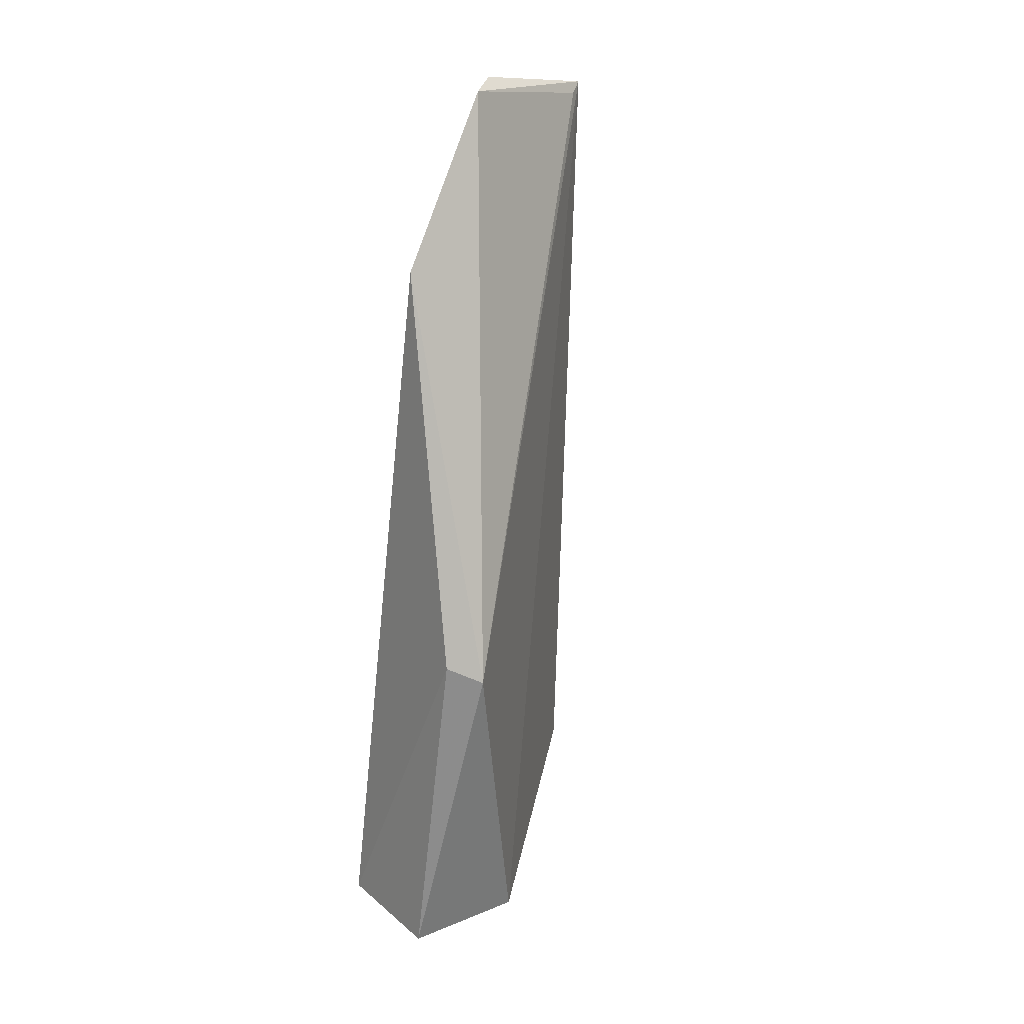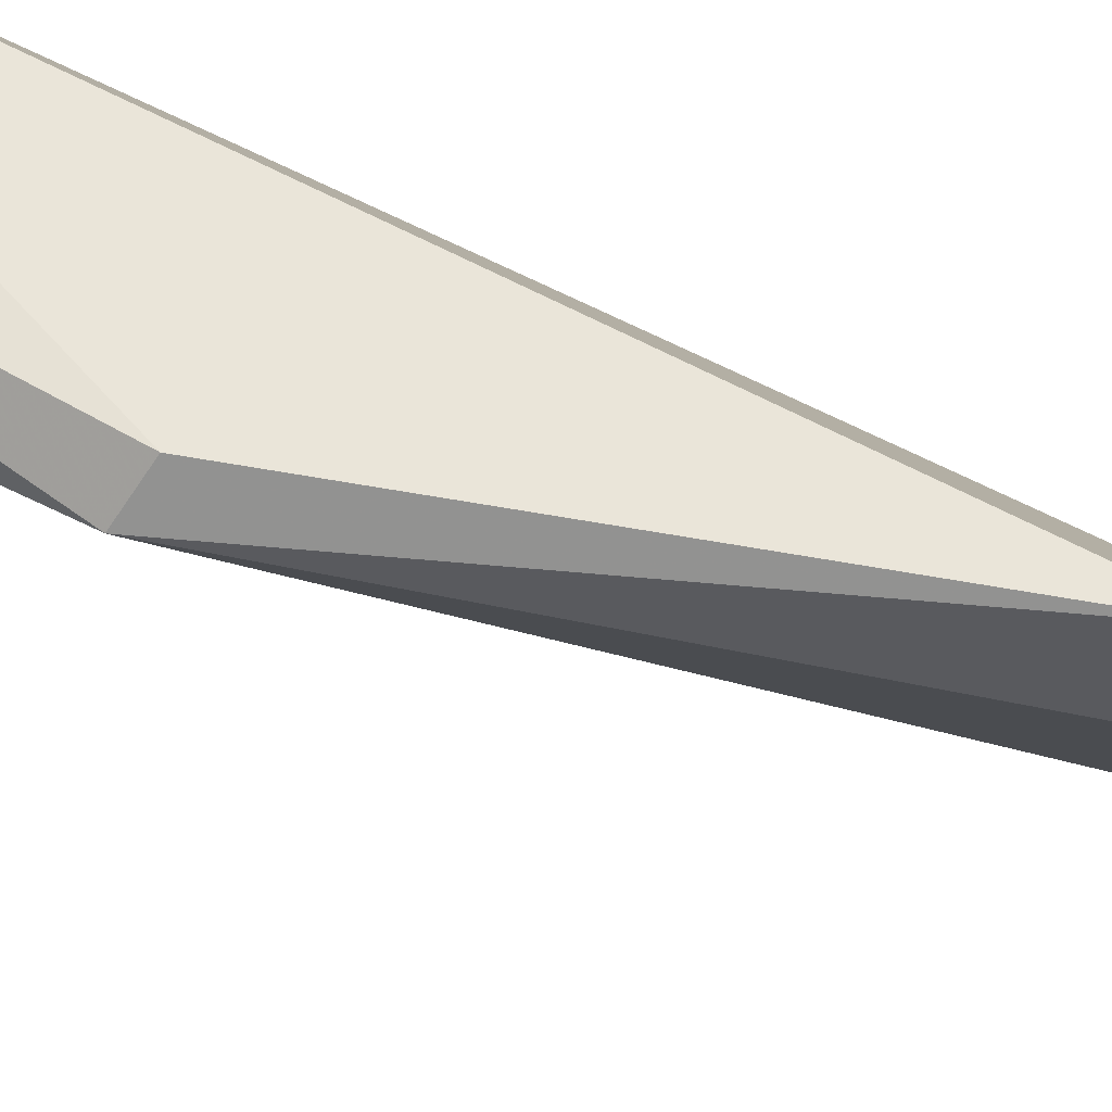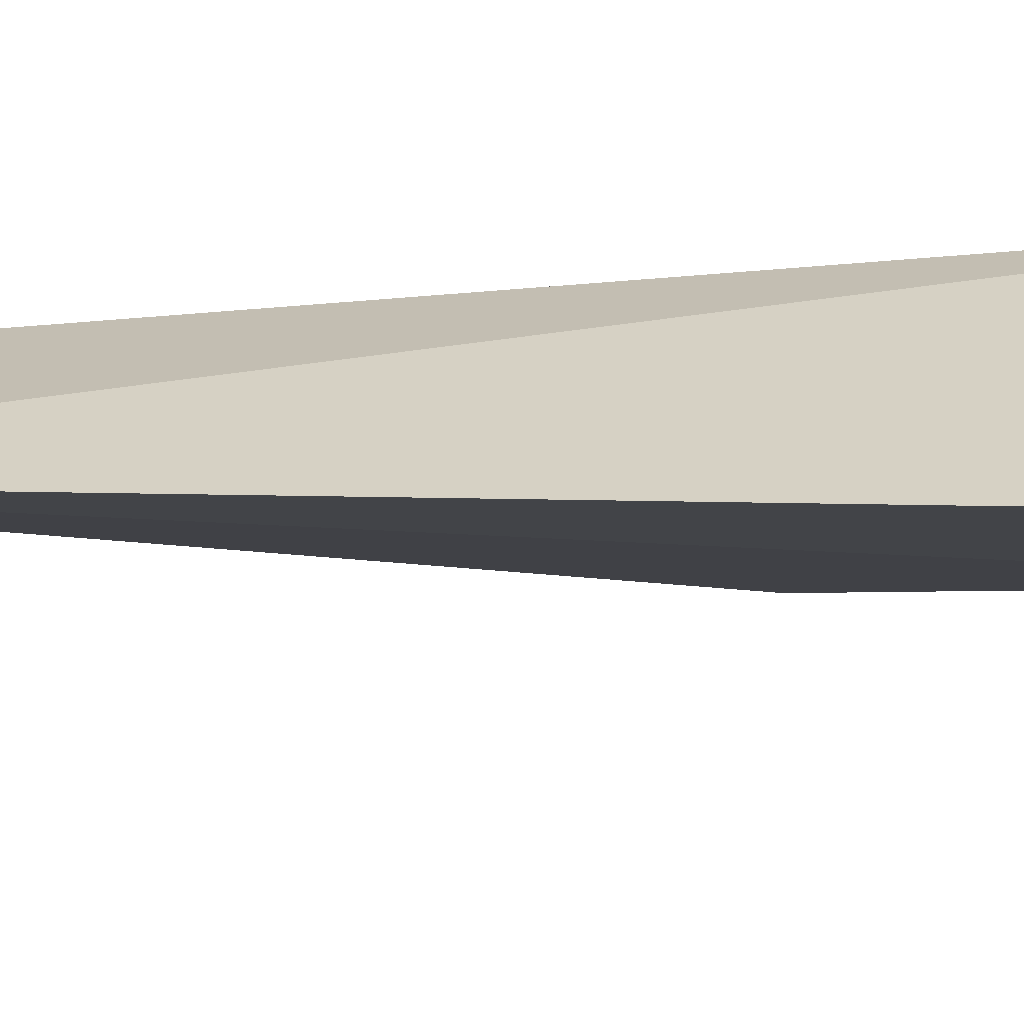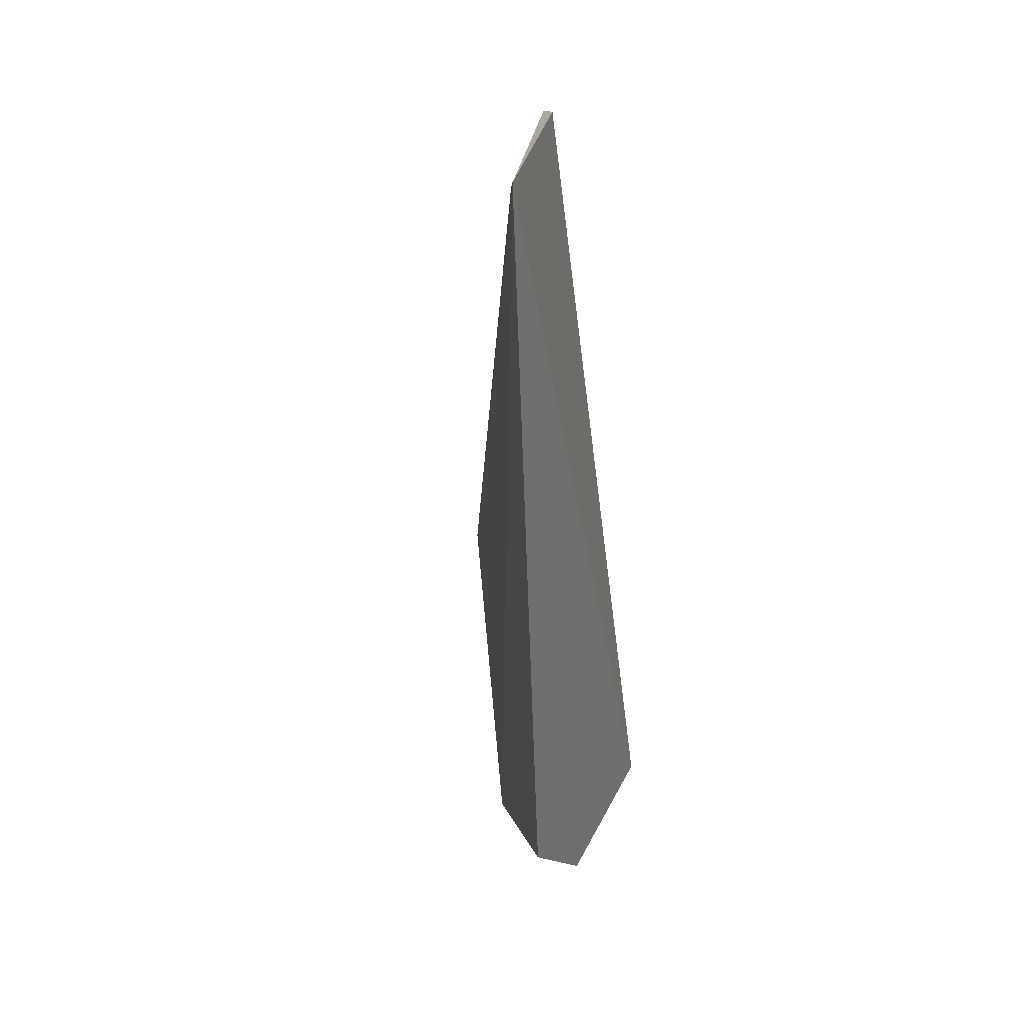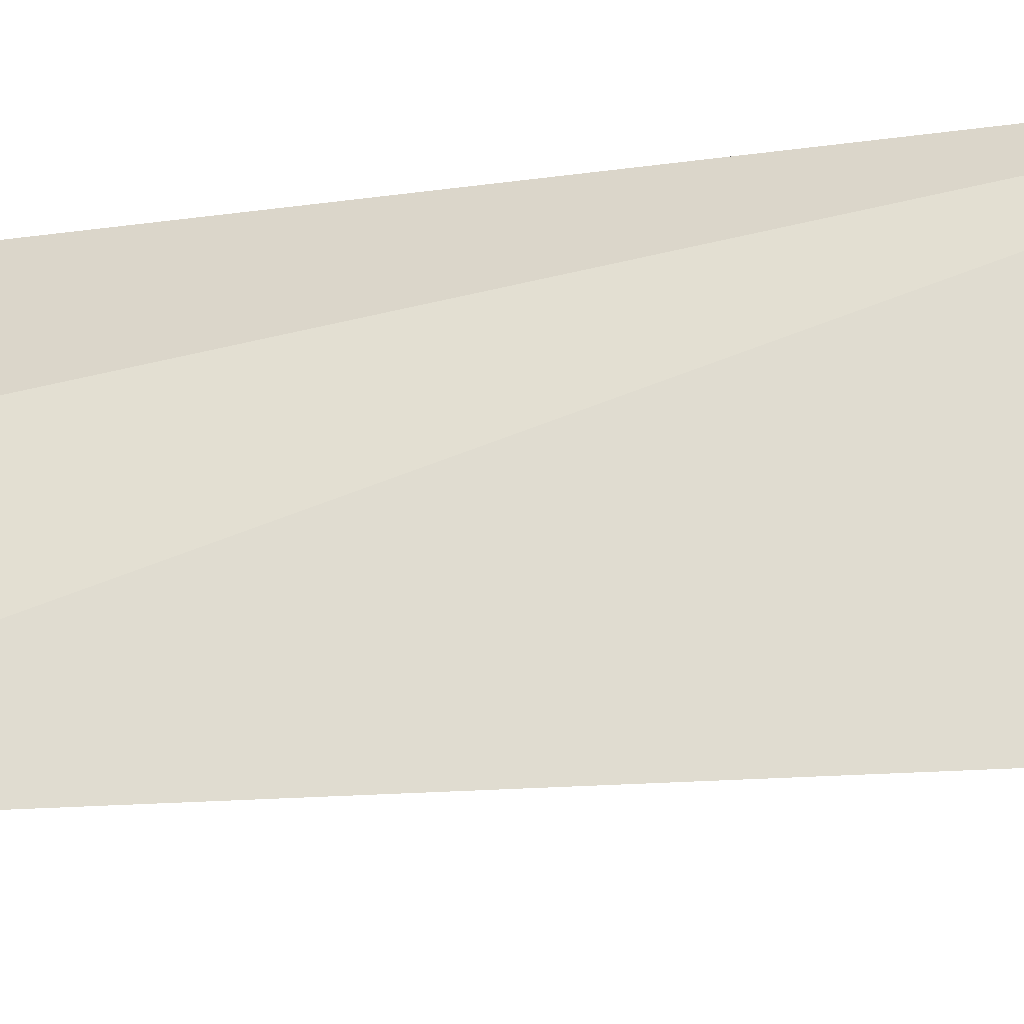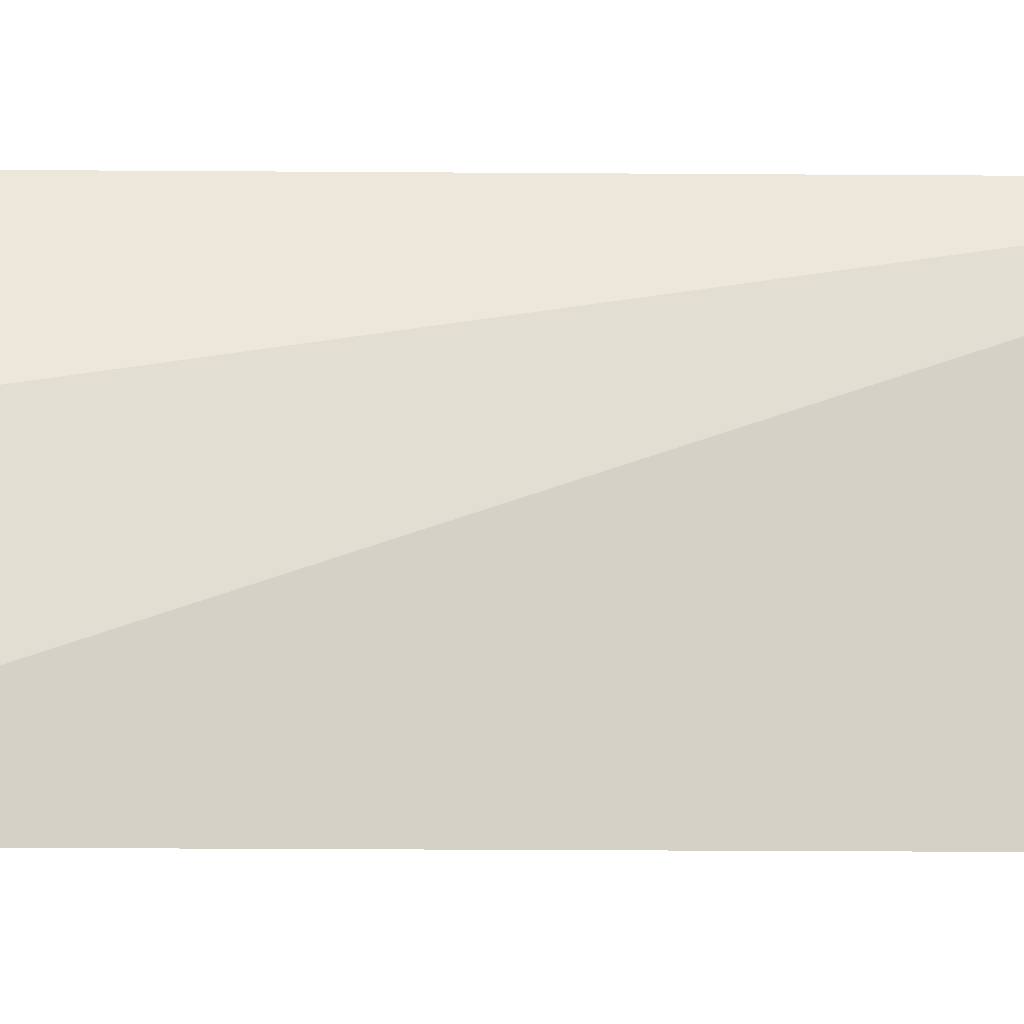
<metadata>
{"format":"obj","ext":"obj","renderer":"f3d","projection":"perspective","resolution":1024,"background":"white","views":[{"elev":15.9,"azim":-126.0,"up":"+Z"},{"elev":59.3,"azim":-69.8,"up":"+Y"},{"elev":-57.1,"azim":86.6,"up":"+Y"},{"elev":32.2,"azim":29.3,"up":"+Z"},{"elev":-18.2,"azim":95.3,"up":"+Y"},{"elev":-7.2,"azim":73.8,"up":"+Y"}]}
</metadata>
<code>
v 0.0297 0.08949 0.1185
v 0.03304 0.07744 0.1177
v 0.03301 0.1019 0.04722
v 0.02417 0.1012 0.04558
v 0.01695 0.09926 0.07133
v 0.03531 0.07795 0.05565
v 0.0276 0.09202 0.1174
v 0.02466 0.1007 0.1039
v 0.03462 0.087 0.04681
v 0.02393 0.09166 0.04621
v 0.03228 0.0786 0.1168
v 0.01887 0.1015 0.07246
v 0.03348 0.09103 0.0466
f 1 2 3
f 6 3 2
f 7 2 1
f 8 5 7
f 8 7 1
f 8 1 3
f 9 3 6
f 10 5 4
f 10 9 6
f 10 4 9
f 10 6 2
f 10 2 5
f 11 7 5
f 11 5 2
f 11 2 7
f 12 8 3
f 12 3 4
f 12 4 5
f 12 5 8
f 13 9 4
f 13 4 3
f 13 3 9

</code>
